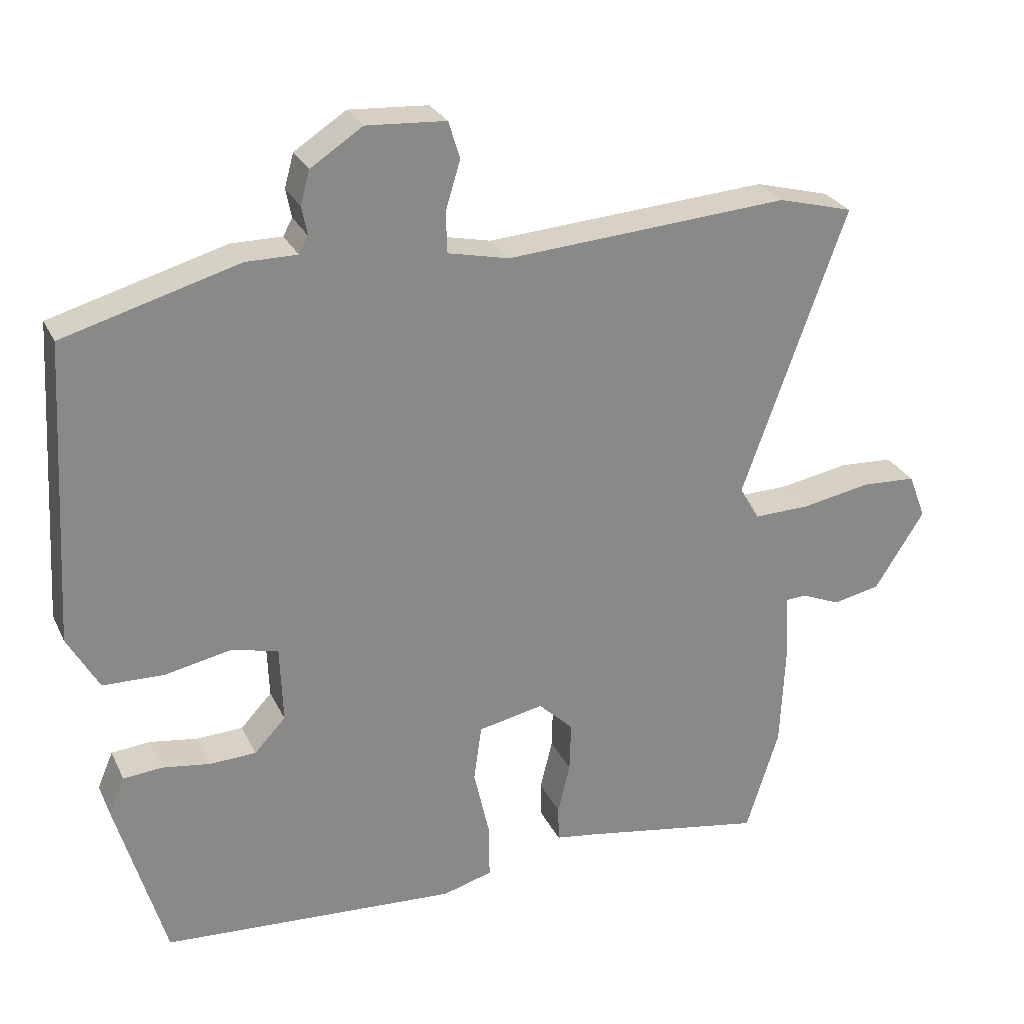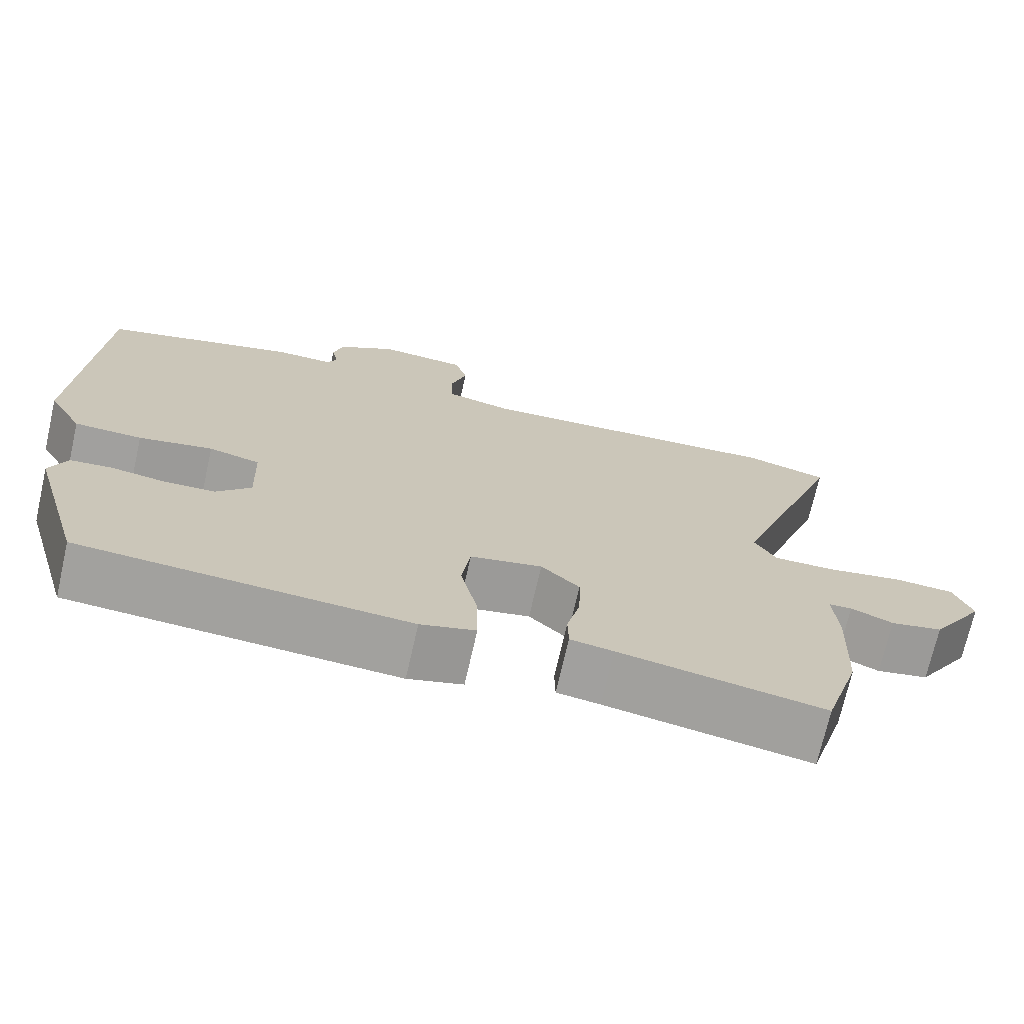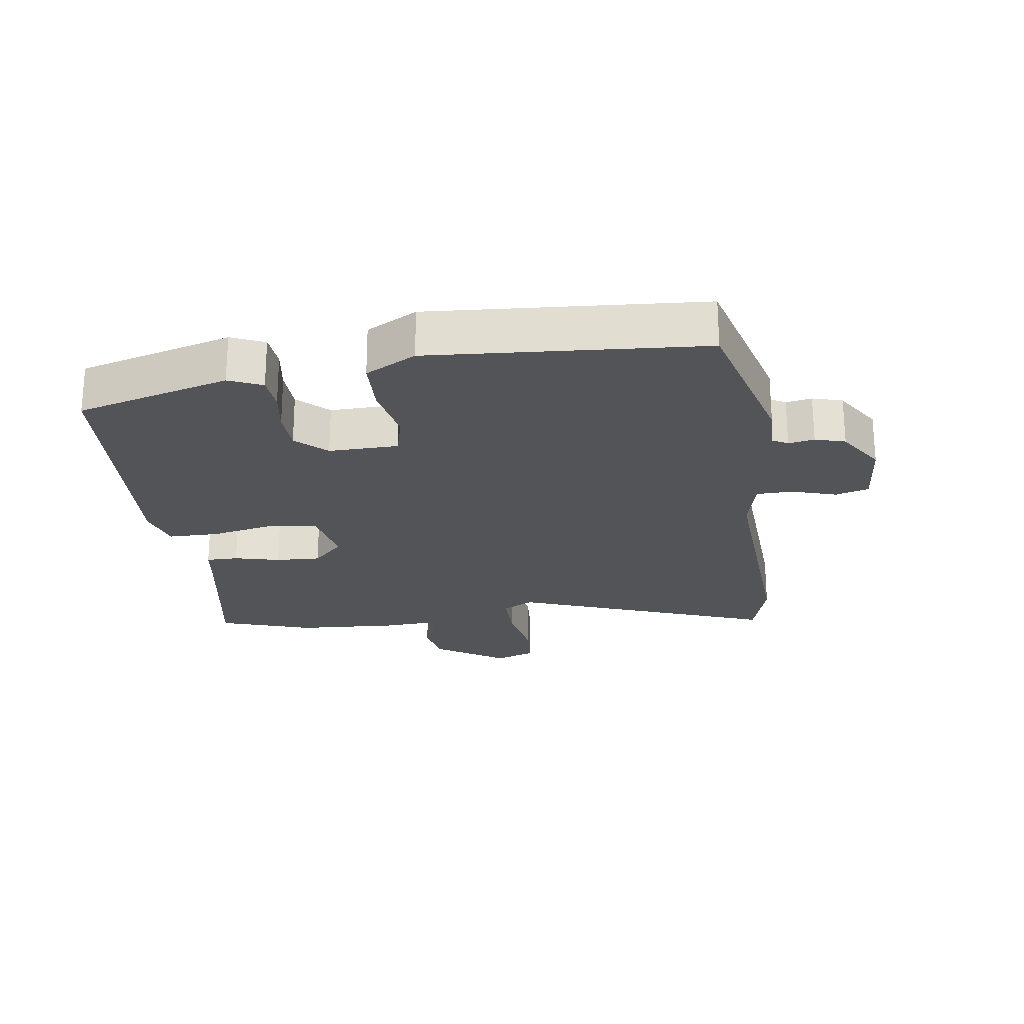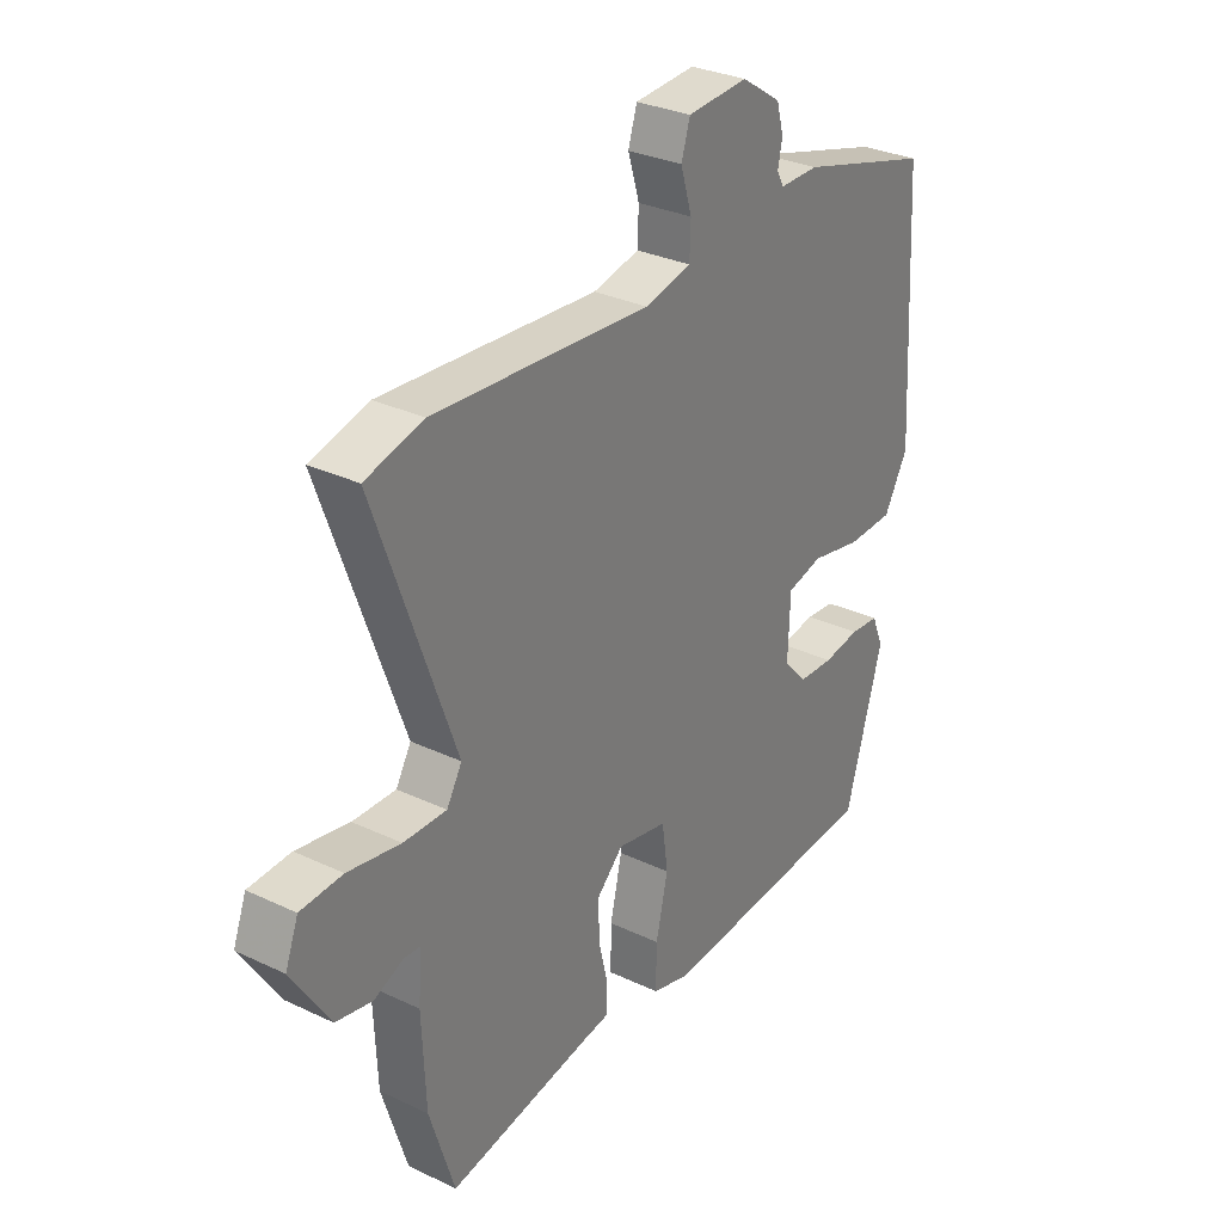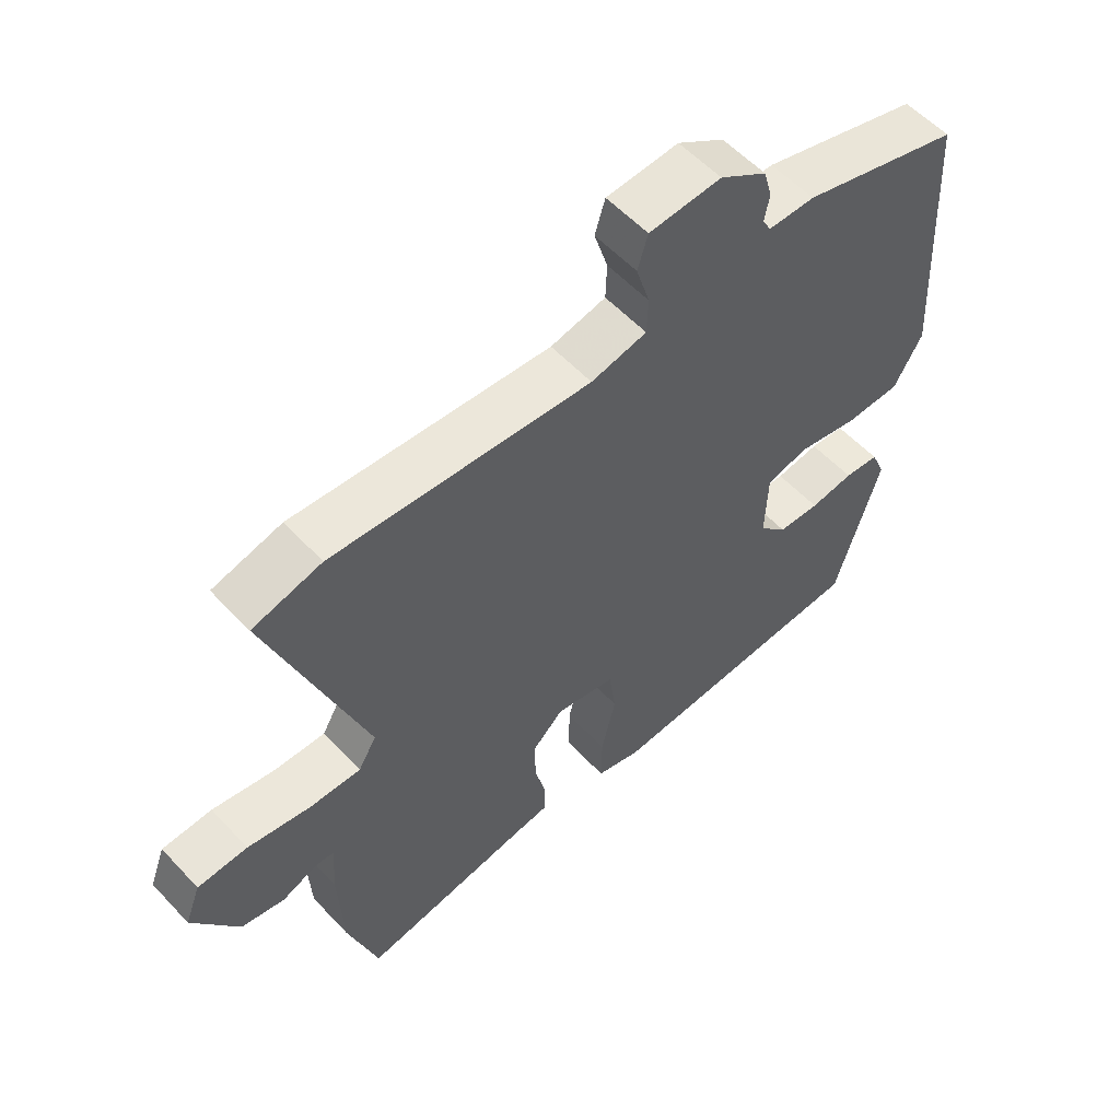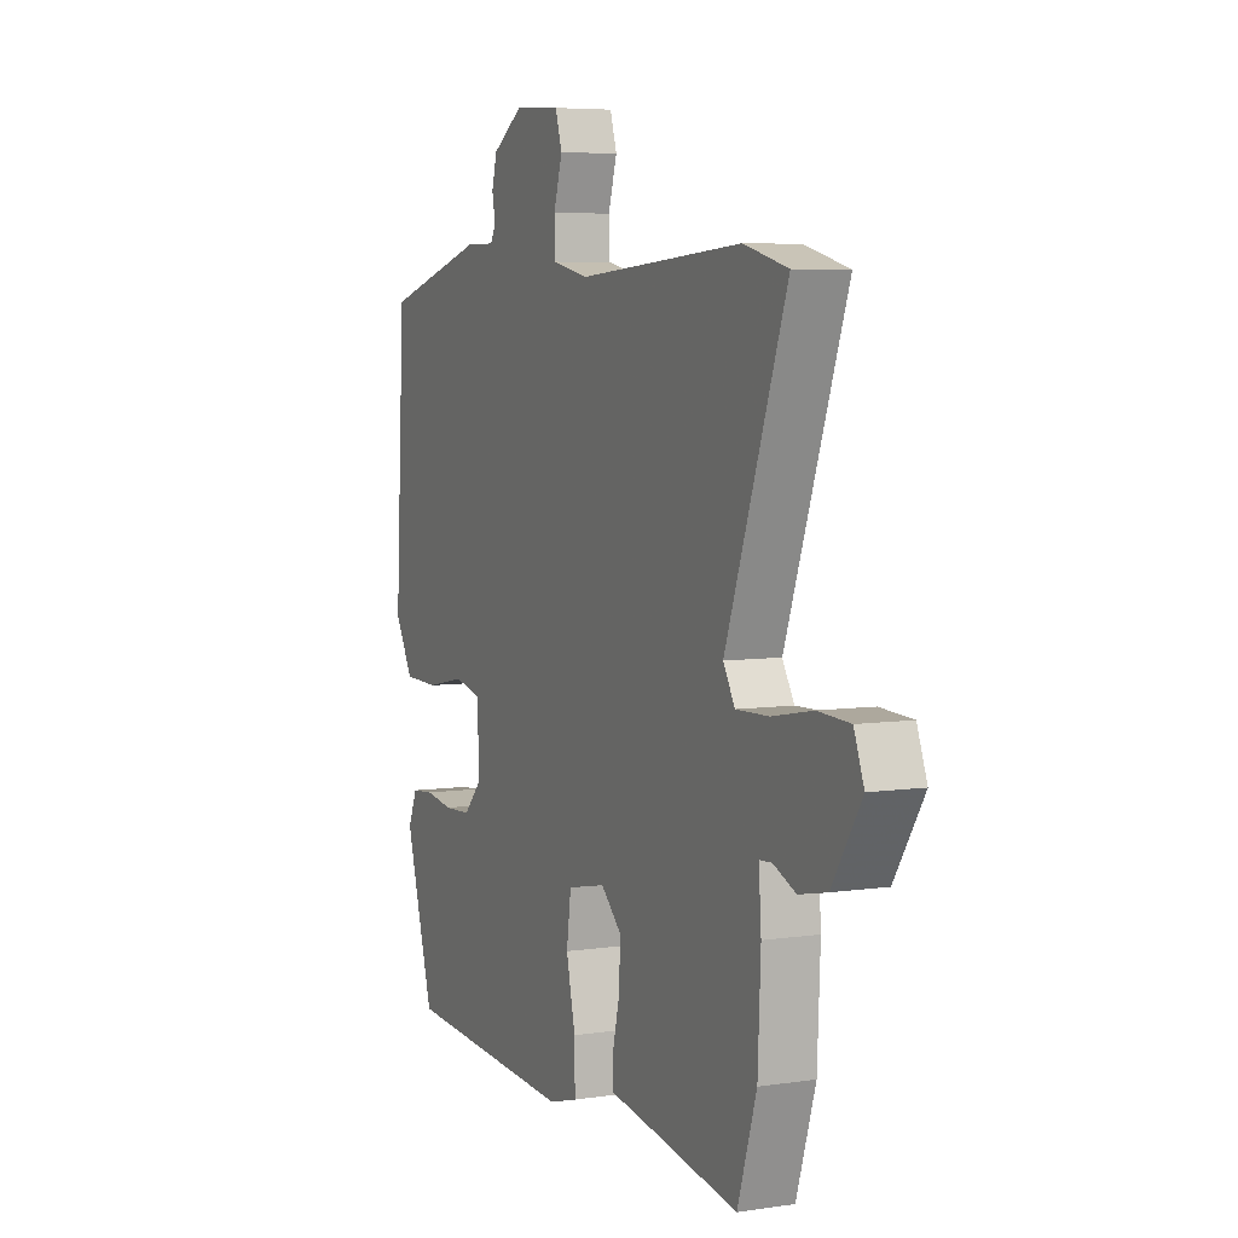
<metadata>
{"format":"obj","ext":"obj","renderer":"f3d","projection":"perspective","resolution":1024,"background":"white","views":[{"elev":27.0,"azim":-21.3,"up":"+Z"},{"elev":-71.7,"azim":-12.8,"up":"+Z"},{"elev":-23.3,"azim":-82.7,"up":"+Y"},{"elev":30.6,"azim":124.3,"up":"+Z"},{"elev":56.5,"azim":137.7,"up":"+Z"},{"elev":5.8,"azim":65.5,"up":"+Z"}]}
</metadata>
<code>
v -0.504 0.07 0.447
v -0.258 0.07 0.517
v -0.186 0.07 0.517
v -0.173 0.07 0.541
v -0.181 0.07 0.581
v -0.168 0.07 0.628
v -0.095 0.07 0.676
v 0.017 0.07 0.669
v 0.033 0.07 0.617
v 0.012 0.07 0.548
v 0.014 0.07 0.491
v 0.1 0.07 0.472
v 0.498 0.07 0.501
v 0.604 0.07 0.473
v 0.458 0.07 0.067
v 0.486 0.07 0.019
v 0.565 0.07 0.021
v 0.662 0.07 0.039
v 0.739 0.07 0.035
v 0.763 0.07 -0.028
v 0.693 0.07 -0.138
v 0.626 0.07 -0.152
v 0.572 0.07 -0.129
v 0.542 0.07 -0.131
v 0.548 0.07 -0.214
v 0.541 0.07 -0.37
v 0.495 0.07 -0.517
v 0.234 0.07 -0.473
v 0.179 0.07 -0.465
v 0.178 0.07 -0.415
v 0.195 0.07 -0.344
v 0.197 0.07 -0.274
v 0.148 0.07 -0.227
v 0.056 0.07 -0.246
v 0.045 0.07 -0.325
v 0.067 0.07 -0.422
v 0.068 0.07 -0.5
v -0.002 0.07 -0.52
v -0.419 0.07 -0.495
v -0.488 0.07 -0.258
v -0.466 0.07 -0.206
v -0.412 0.07 -0.201
v -0.344 0.07 -0.211
v -0.279 0.07 -0.208
v -0.235 0.07 -0.161
v -0.239 0.07 -0.053
v -0.304 0.07 -0.037
v -0.398 0.07 -0.056
v -0.484 0.07 -0.054
v -0.528 0.07 0.024
v -0.504 0 0.447
v -0.258 0 0.517
v -0.186 0 0.517
v -0.173 0 0.541
v -0.181 0 0.581
v -0.168 0 0.628
v -0.095 0 0.676
v 0.017 0 0.669
v 0.033 0 0.617
v 0.012 0 0.548
v 0.014 0 0.491
v 0.1 0 0.472
v 0.498 0 0.501
v 0.604 0 0.473
v 0.458 0 0.067
v 0.486 0 0.019
v 0.565 0 0.021
v 0.662 0 0.039
v 0.739 0 0.035
v 0.763 0 -0.028
v 0.693 0 -0.138
v 0.626 0 -0.152
v 0.572 0 -0.129
v 0.542 0 -0.131
v 0.548 0 -0.214
v 0.541 0 -0.37
v 0.495 0 -0.517
v 0.234 0 -0.473
v 0.179 0 -0.465
v 0.178 0 -0.415
v 0.195 0 -0.344
v 0.197 0 -0.274
v 0.148 0 -0.227
v 0.056 0 -0.246
v 0.045 0 -0.325
v 0.067 0 -0.422
v 0.068 0 -0.5
v -0.002 0 -0.52
v -0.419 0 -0.495
v -0.488 0 -0.258
v -0.466 0 -0.206
v -0.412 0 -0.201
v -0.344 0 -0.211
v -0.279 0 -0.208
v -0.235 0 -0.161
v -0.239 0 -0.053
v -0.304 0 -0.037
v -0.398 0 -0.056
v -0.484 0 -0.054
v -0.528 0 0.024
f 47 48 49 50
f 46 47 50 1
f 40 41 42 43
f 40 43 44
f 39 40 44
f 38 39 44 45
f 35 36 37 38
f 34 35 38 45
f 28 29 30 31
f 28 31 32
f 27 28 32
f 24 25 26 27
f 24 27 32 33
f 20 21 22 23
f 20 23 24
f 17 18 19 20
f 16 17 20 24
f 15 16 24 33
f 12 13 14 15
f 11 12 15 33
f 7 8 9 10
f 7 10 11
f 4 5 6 7
f 3 4 7 11
f 46 1 2 3
f 33 34 45 46
f 3 11 33 46
f 100 99 98 97
f 51 100 97 96
f 93 92 91 90
f 94 93 90
f 94 90 89
f 95 94 89 88
f 88 87 86 85
f 95 88 85 84
f 81 80 79 78
f 82 81 78
f 82 78 77
f 77 76 75 74
f 83 82 77 74
f 73 72 71 70
f 74 73 70
f 70 69 68 67
f 74 70 67 66
f 83 74 66 65
f 65 64 63 62
f 83 65 62 61
f 60 59 58 57
f 61 60 57
f 57 56 55 54
f 61 57 54 53
f 53 52 51 96
f 96 95 84 83
f 96 83 61 53
f 1 51 52 2
f 2 52 53 3
f 3 53 54 4
f 4 54 55 5
f 5 55 56 6
f 6 56 57 7
f 7 57 58 8
f 8 58 59 9
f 9 59 60 10
f 10 60 61 11
f 11 61 62 12
f 12 62 63 13
f 13 63 64 14
f 14 64 65 15
f 15 65 66 16
f 16 66 67 17
f 17 67 68 18
f 18 68 69 19
f 19 69 70 20
f 20 70 71 21
f 21 71 72 22
f 22 72 73 23
f 23 73 74 24
f 24 74 75 25
f 25 75 76 26
f 26 76 77 27
f 27 77 78 28
f 28 78 79 29
f 29 79 80 30
f 30 80 81 31
f 31 81 82 32
f 32 82 83 33
f 33 83 84 34
f 34 84 85 35
f 35 85 86 36
f 36 86 87 37
f 37 87 88 38
f 38 88 89 39
f 39 89 90 40
f 40 90 91 41
f 41 91 92 42
f 42 92 93 43
f 43 93 94 44
f 44 94 95 45
f 45 95 96 46
f 46 96 97 47
f 47 97 98 48
f 48 98 99 49
f 49 99 100 50
f 50 100 51 1

</code>
